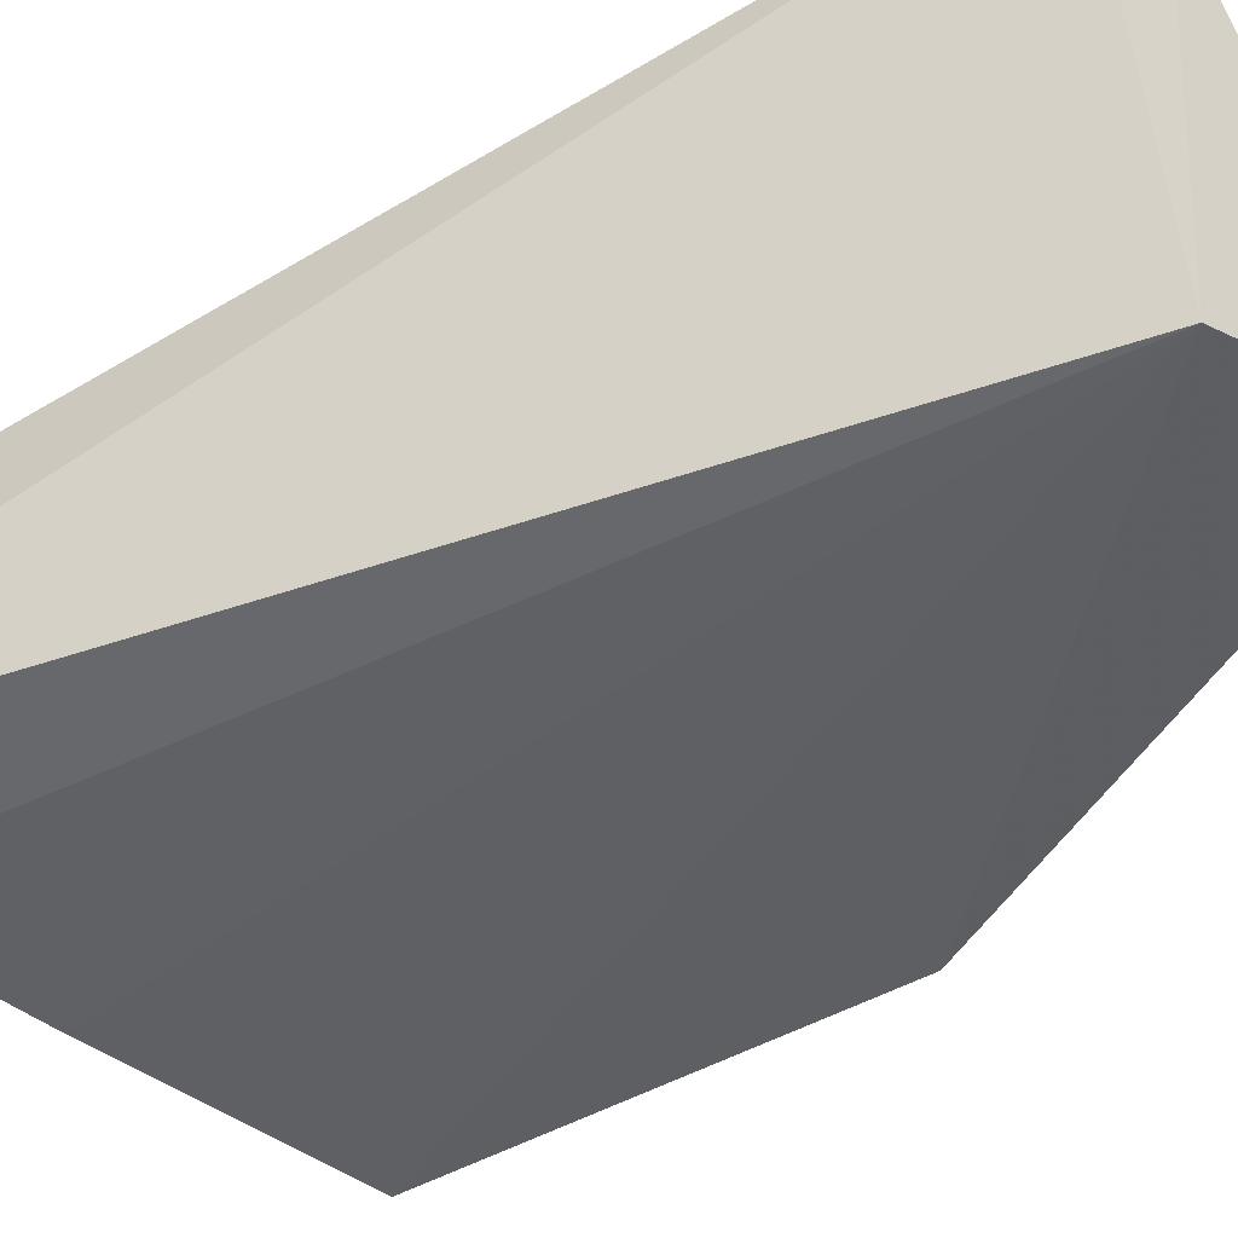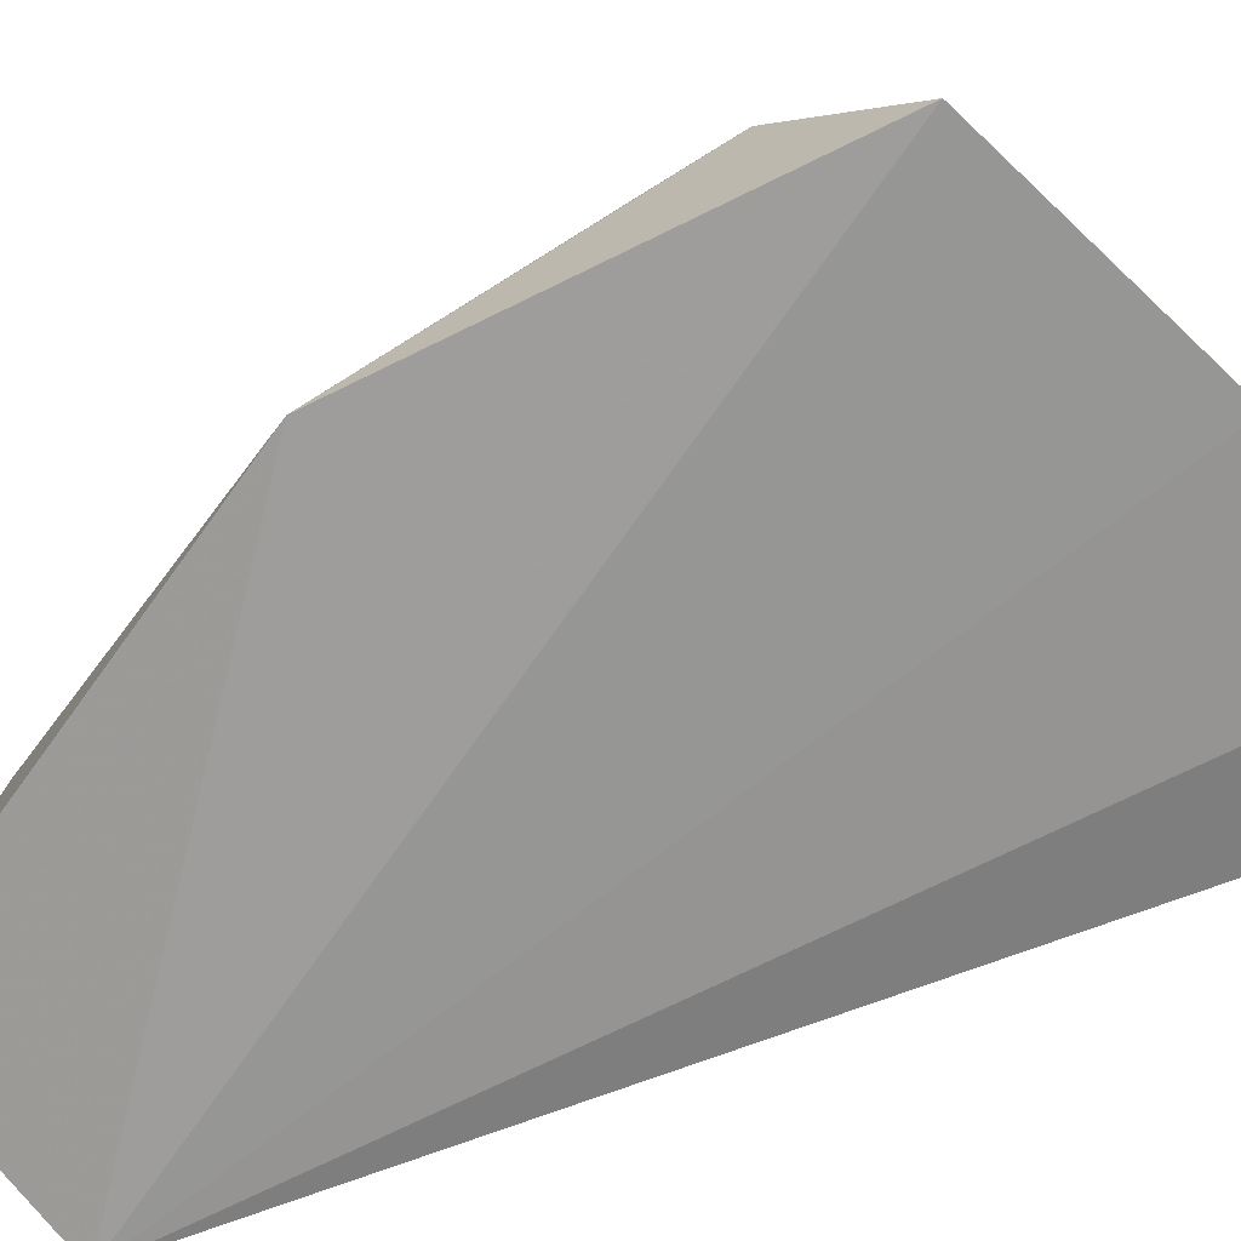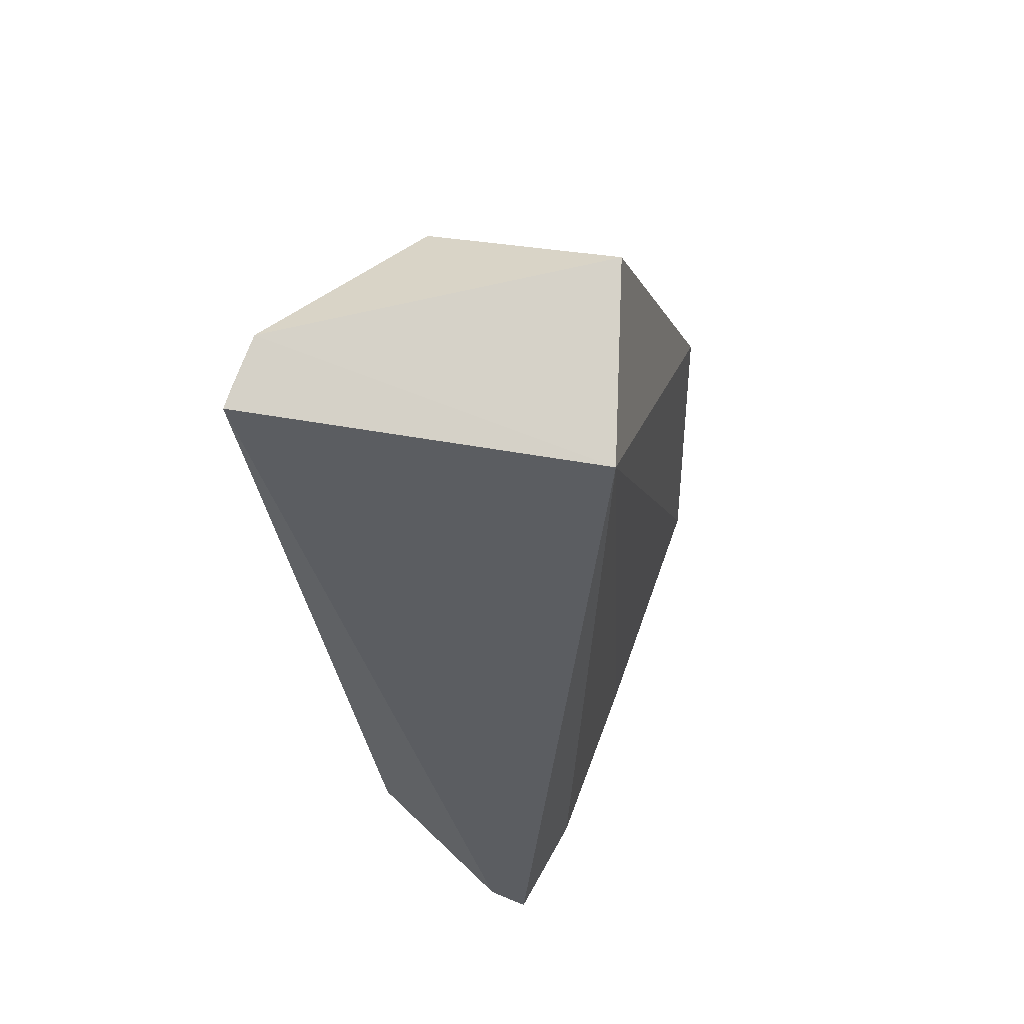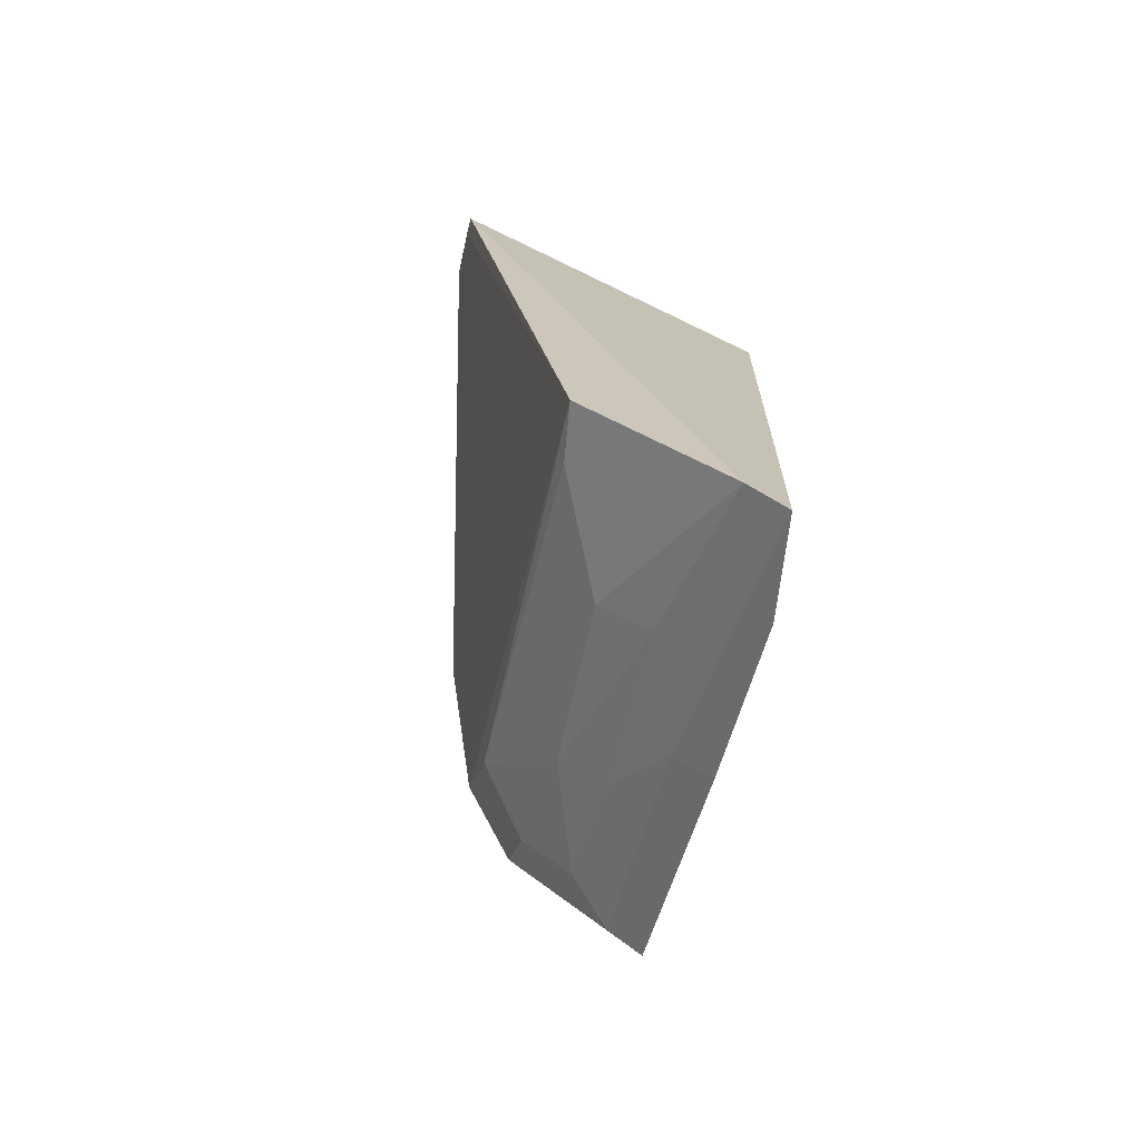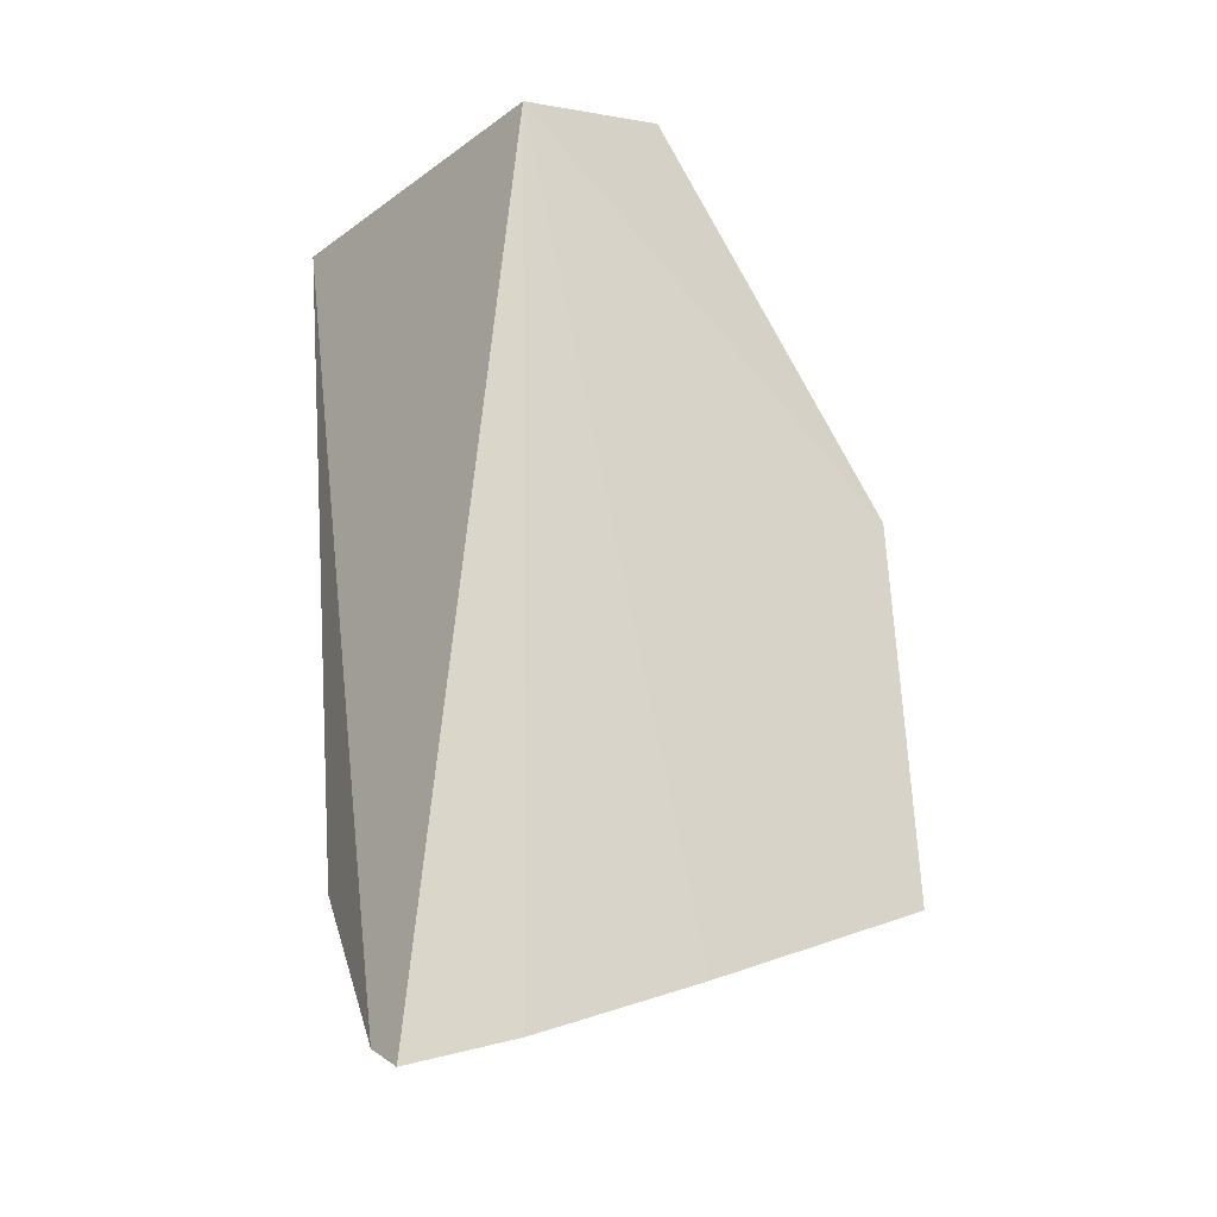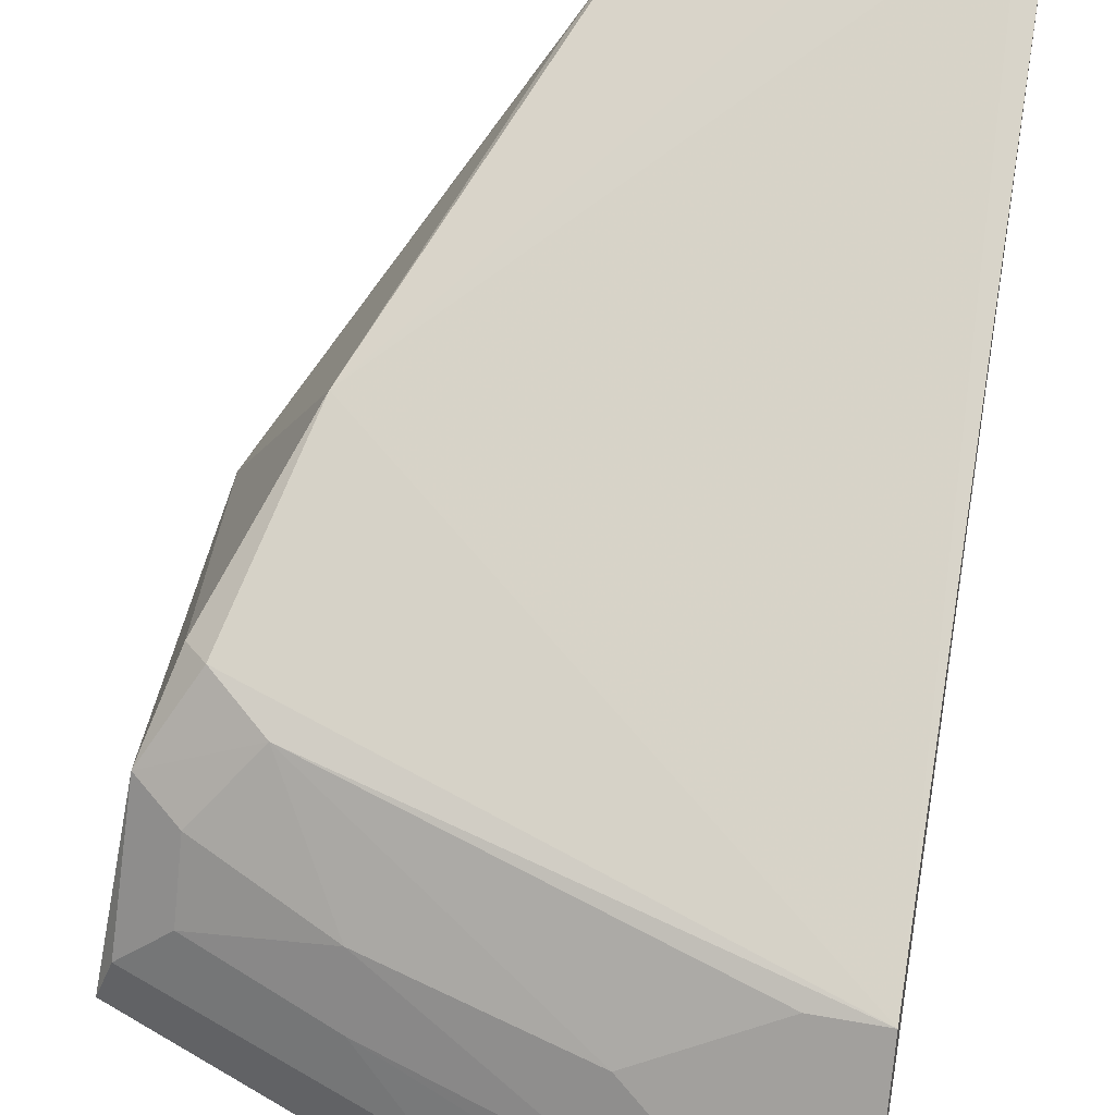
<metadata>
{"format":"obj","ext":"obj","renderer":"f3d","projection":"perspective","resolution":1024,"background":"white","views":[{"elev":-48.5,"azim":118.1,"up":"+Z"},{"elev":-64.1,"azim":-65.6,"up":"+Z"},{"elev":56.1,"azim":113.4,"up":"+Y"},{"elev":-71.3,"azim":77.4,"up":"+Y"},{"elev":-22.6,"azim":154.1,"up":"+Y"},{"elev":65.2,"azim":8.6,"up":"+Z"}]}
</metadata>
<code>
v -0.02452 0.008595 0.05941
v -0.02483 -0.05811 0.03976
v -0.02543 -0.05971 0.03677
v -0.03083 0.008404 0.03263
v -0.06236 -0.03735 0.04662
v -0.02521 -0.0457 0.05029
v -0.04513 0.007964 0.05334
v -0.06269 -0.04458 0.03923
v -0.03773 -0.04827 0.0458
v -0.05924 -0.03296 0.05046
v -0.04416 0.01363 0.03775
v -0.04588 -0.0512 0.03885
v -0.06361 -0.0456 0.03647
v -0.05947 -0.04356 0.04251
v -0.05567 -0.0192 0.05315
v -0.05567 -0.03618 0.04995
v -0.0298 0.01063 0.05948
v -0.03338 -0.05736 0.03568
v -0.06208 -0.01643 0.03685
v -0.05947 -0.03985 0.04623
v -0.05053 -0.04733 0.04196
v -0.06066 -0.03146 0.04927
v -0.02952 -0.04543 0.04973
v -0.02597 0.009146 0.05946
v -0.04639 -0.05245 0.0359
v -0.04758 0.002769 0.05268
v -0.05097 -0.04408 0.04546
v -0.0374 -0.05191 0.04211
f 1 2 3
f 1 3 4
f 6 2 1
f 12 3 2
f 13 12 8
f 13 8 5
f 15 10 6
f 16 6 10
f 16 10 5
f 17 11 7
f 17 1 4
f 17 4 11
f 17 7 15
f 18 4 3
f 18 3 12
f 19 11 4
f 19 4 13
f 19 13 5
f 19 7 11
f 20 5 8
f 20 8 14
f 20 16 5
f 21 12 2
f 21 14 8
f 21 8 12
f 22 5 10
f 22 10 15
f 22 19 5
f 22 15 19
f 23 16 9
f 23 6 16
f 23 9 2
f 23 2 6
f 24 17 15
f 24 15 6
f 24 6 1
f 24 1 17
f 25 13 4
f 25 4 18
f 25 18 12
f 25 12 13
f 26 19 15
f 26 15 7
f 26 7 19
f 27 20 14
f 27 9 16
f 27 16 20
f 27 14 21
f 28 27 21
f 28 21 2
f 28 2 9
f 28 9 27

</code>
